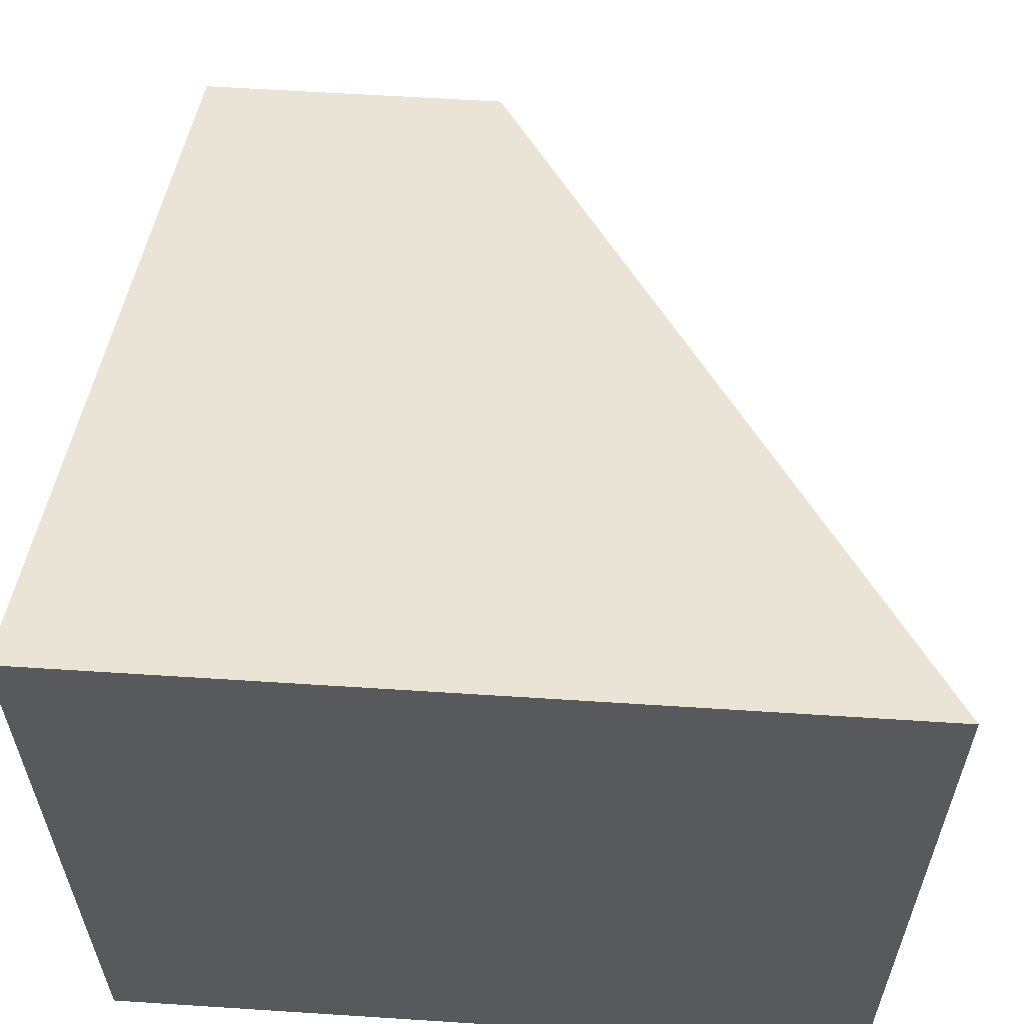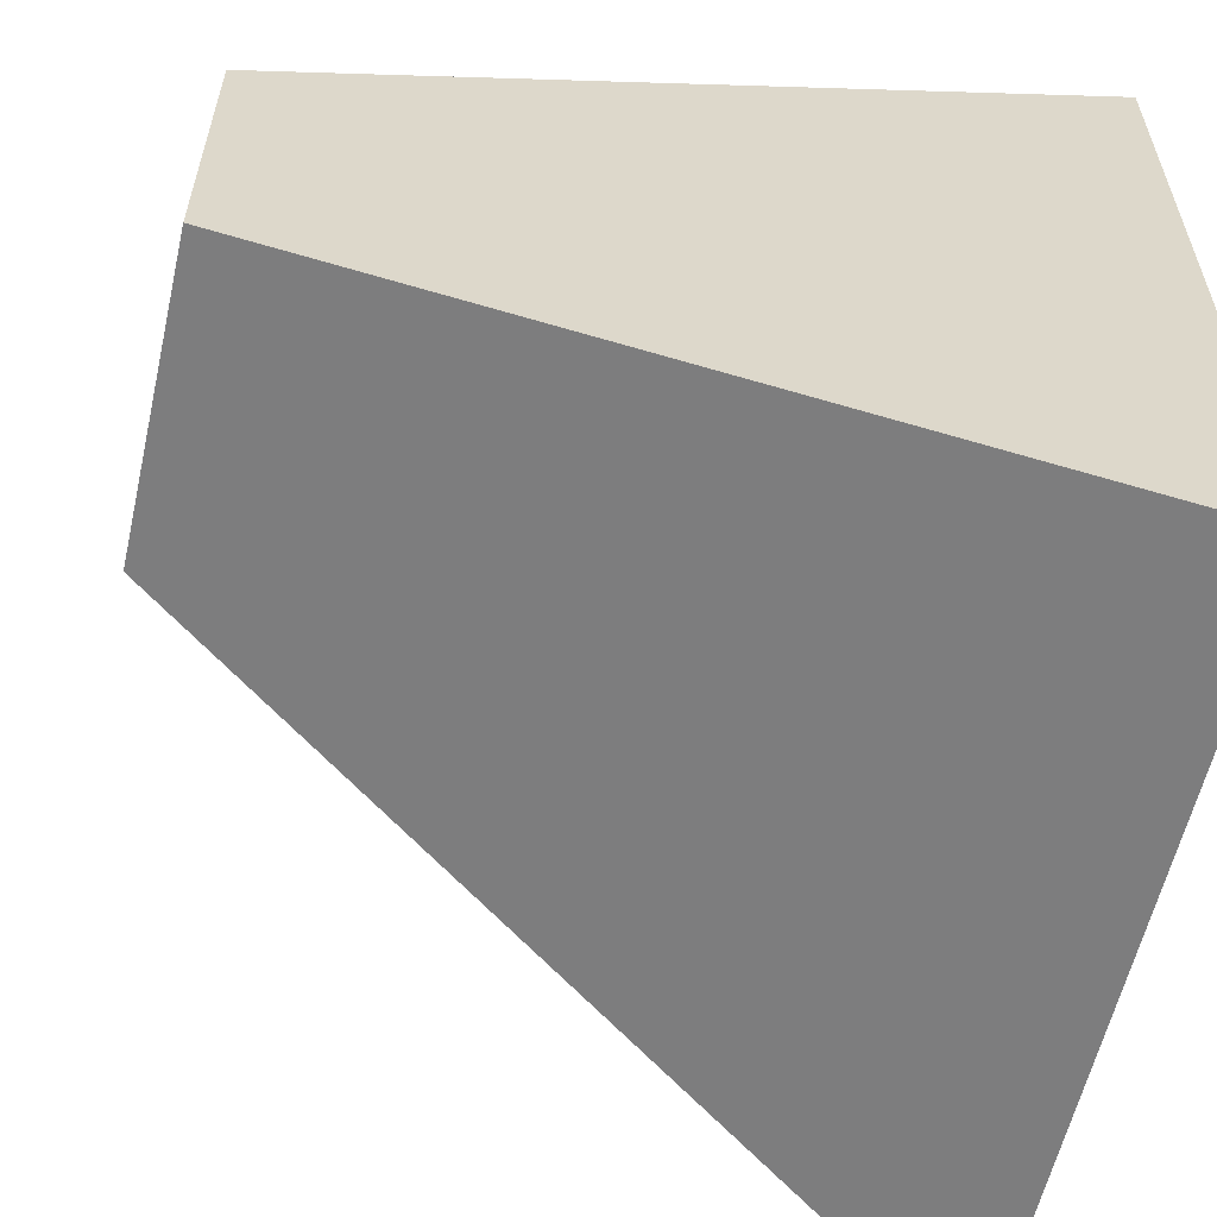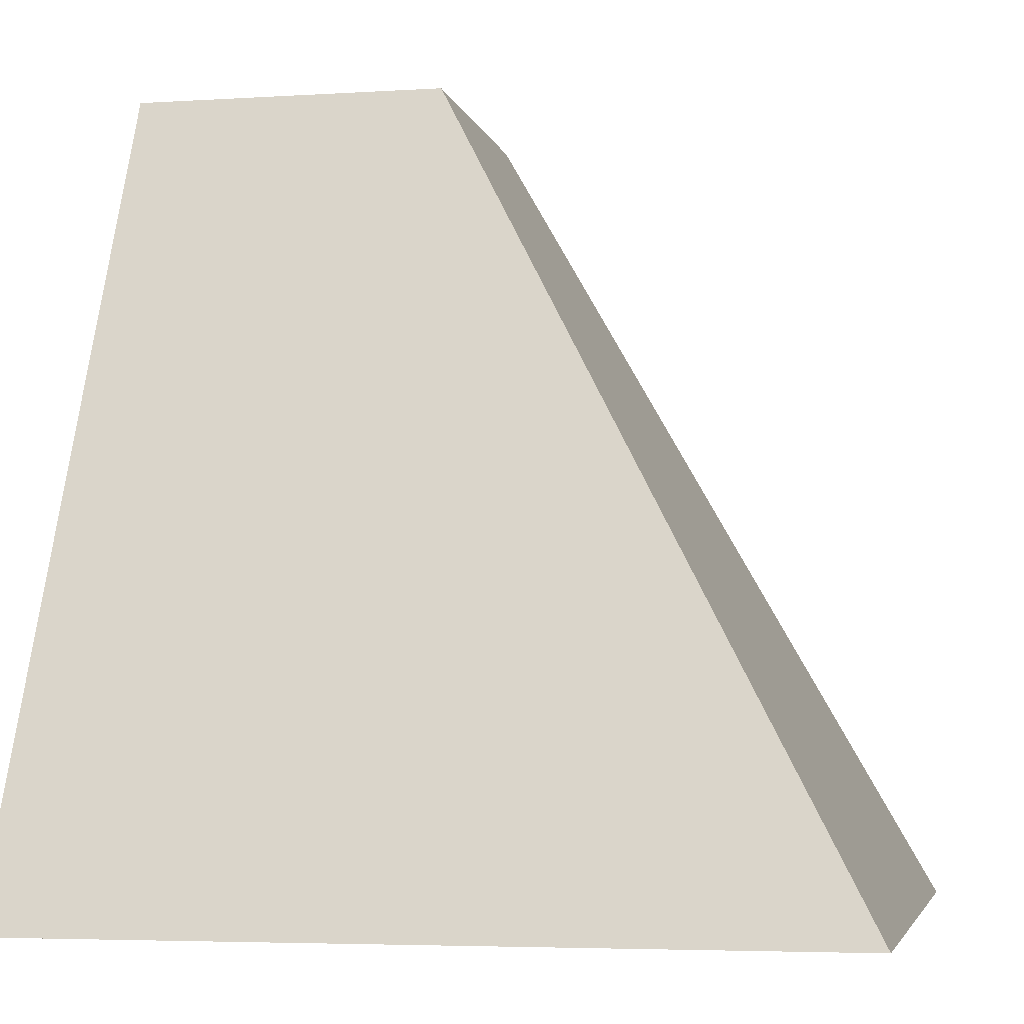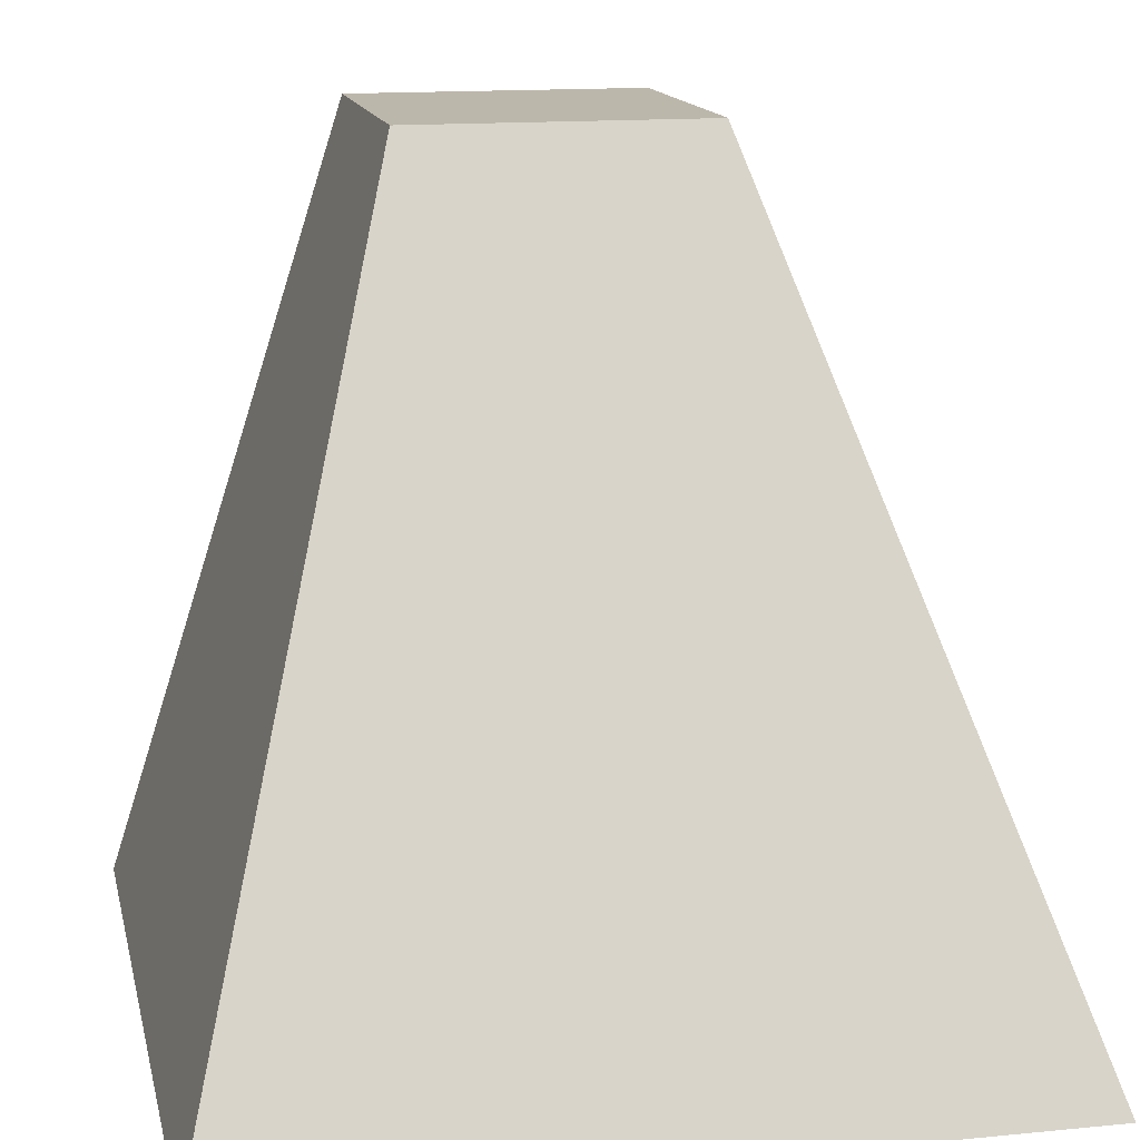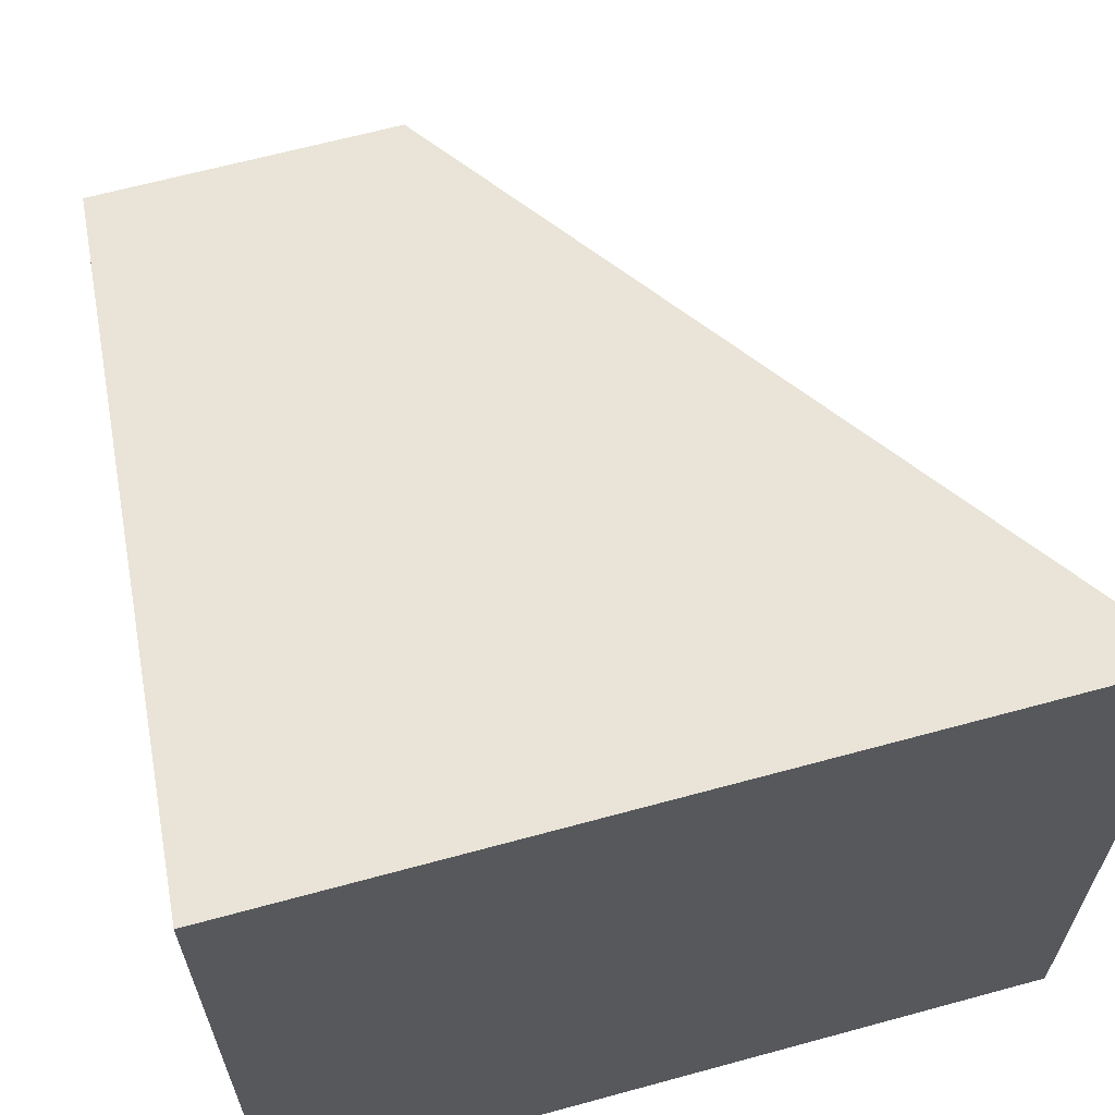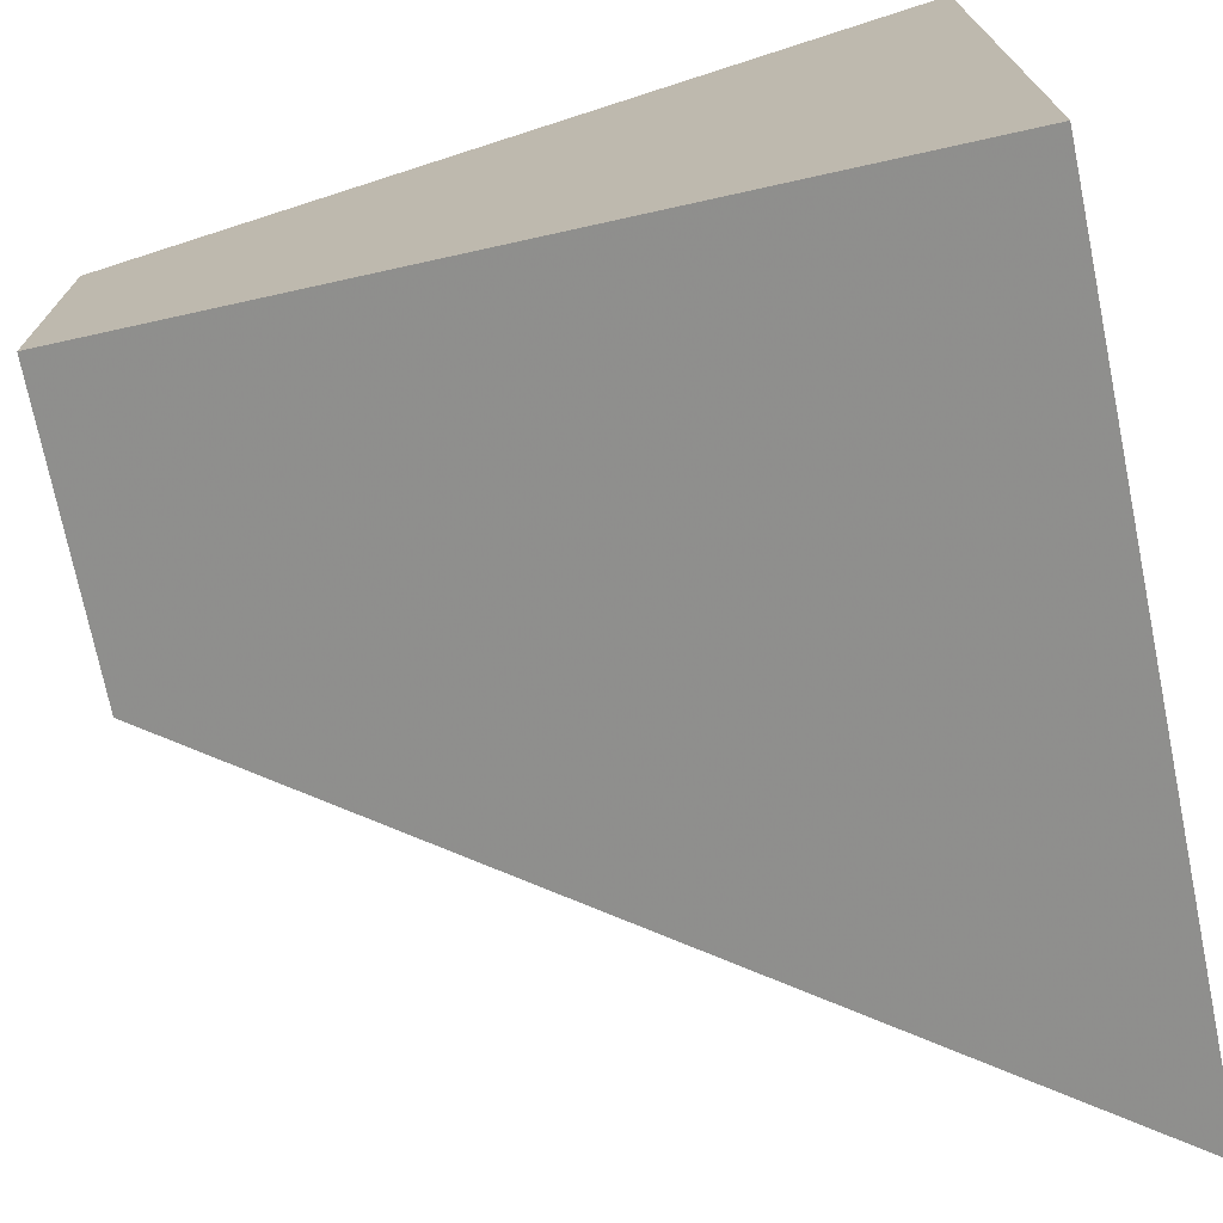
<metadata>
{"format":"obj","ext":"obj","renderer":"f3d","projection":"perspective","resolution":1024,"background":"white","views":[{"elev":60.1,"azim":3.8,"up":"+Z"},{"elev":-59.0,"azim":-102.8,"up":"+Z"},{"elev":-4.5,"azim":11.7,"up":"+Y"},{"elev":14.4,"azim":77.9,"up":"+Y"},{"elev":64.4,"azim":-15.4,"up":"+Z"},{"elev":-73.0,"azim":-78.5,"up":"+Z"}]}
</metadata>
<code>
o Cube
v -1 -1 1
v -1 -1 -1
v 1 -1 -1
v 1 -1 1
v -0.8602 1 0.3823
v -0.8602 1 -0.3823
v -0.09558 1 -0.3823
v -0.09558 1 0.3823
f 2 1 5 6
f 6 7 3 2
f 7 8 4 3
f 1 4 8 5
f 1 2 3 4
f 8 7 6 5

</code>
